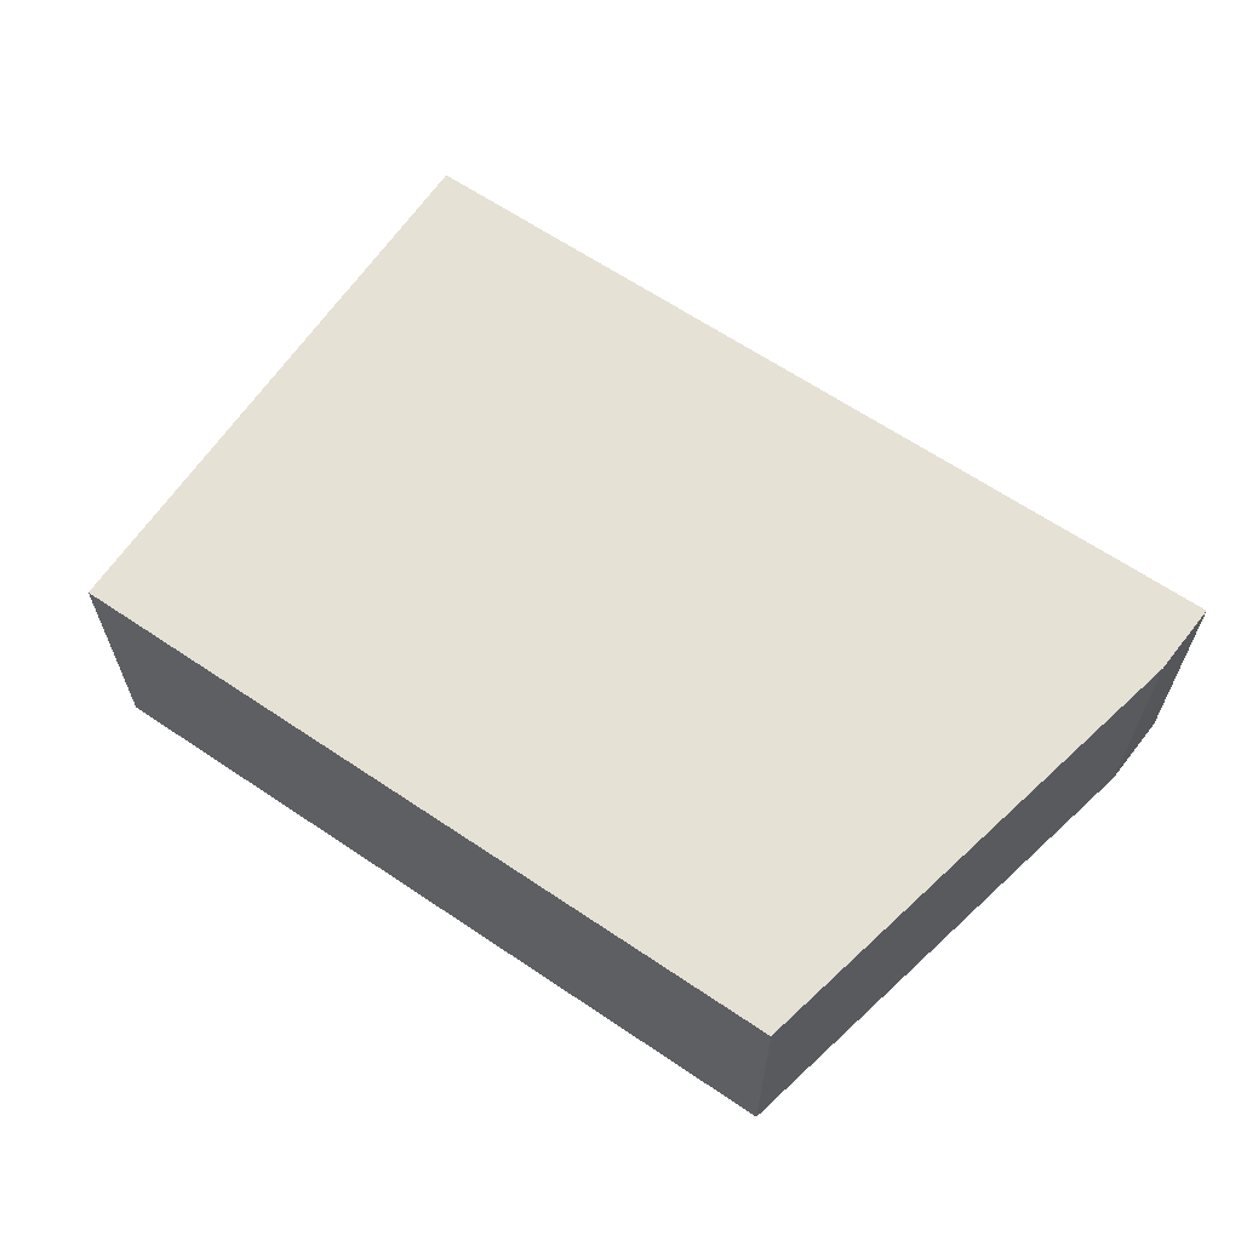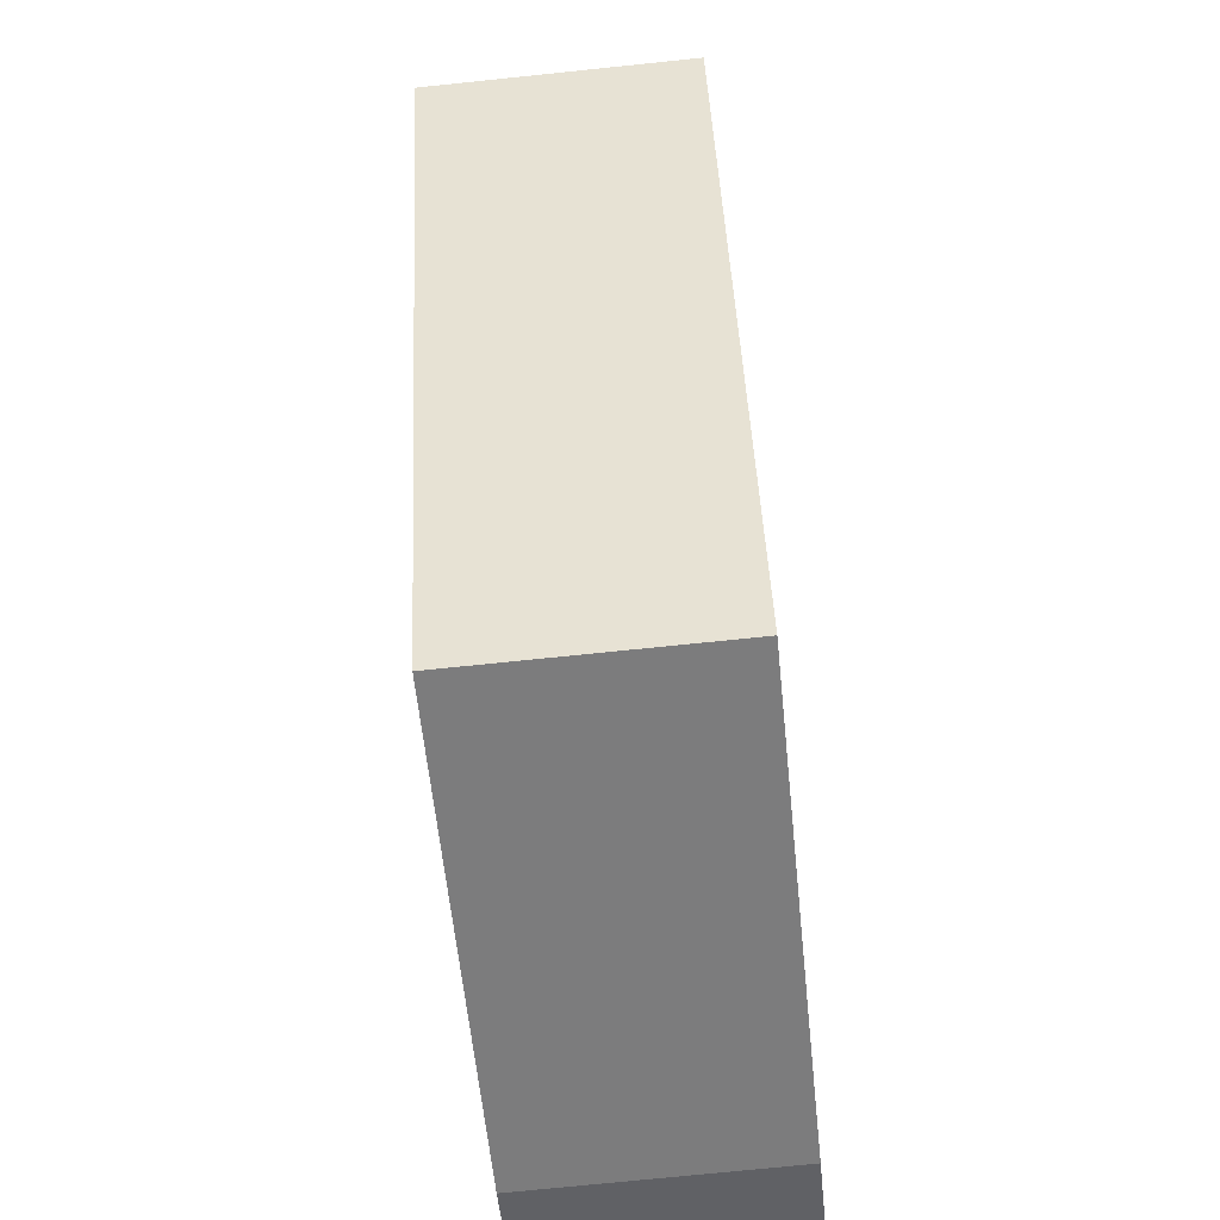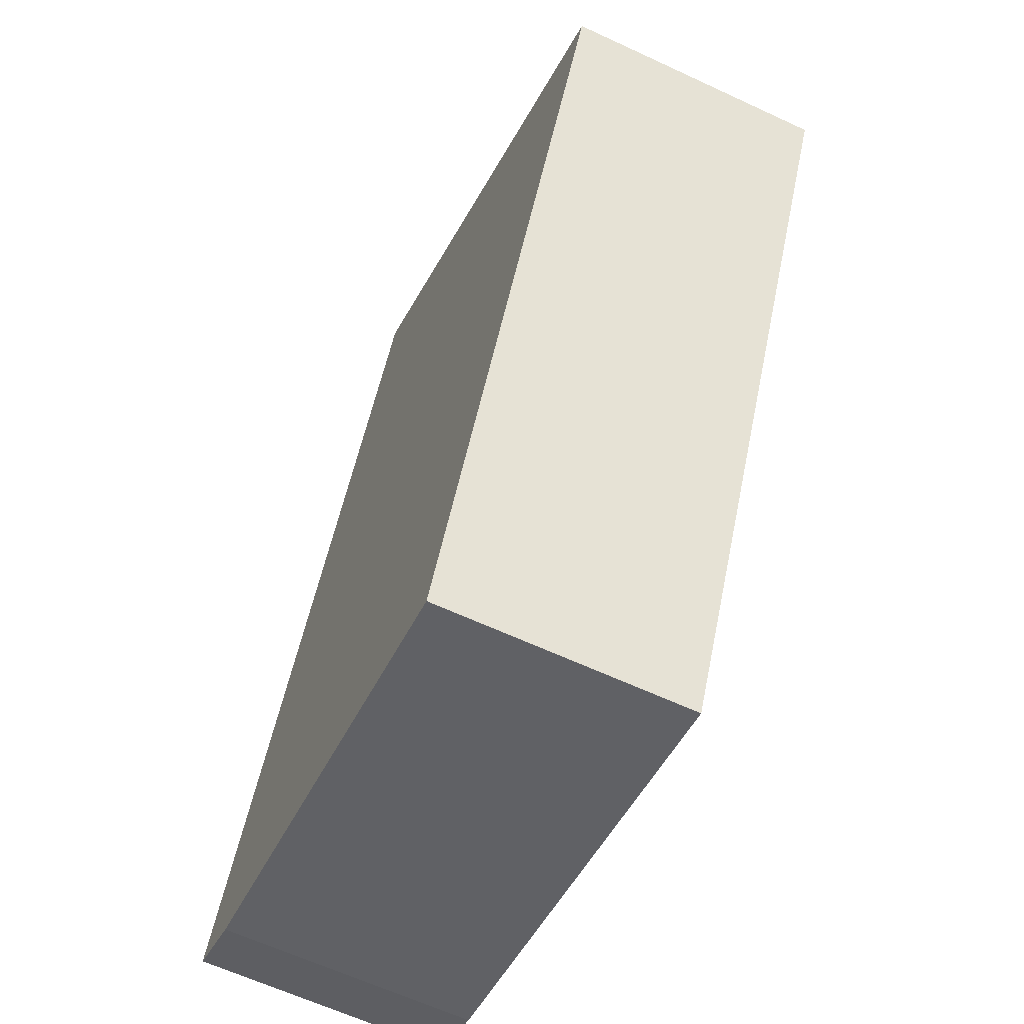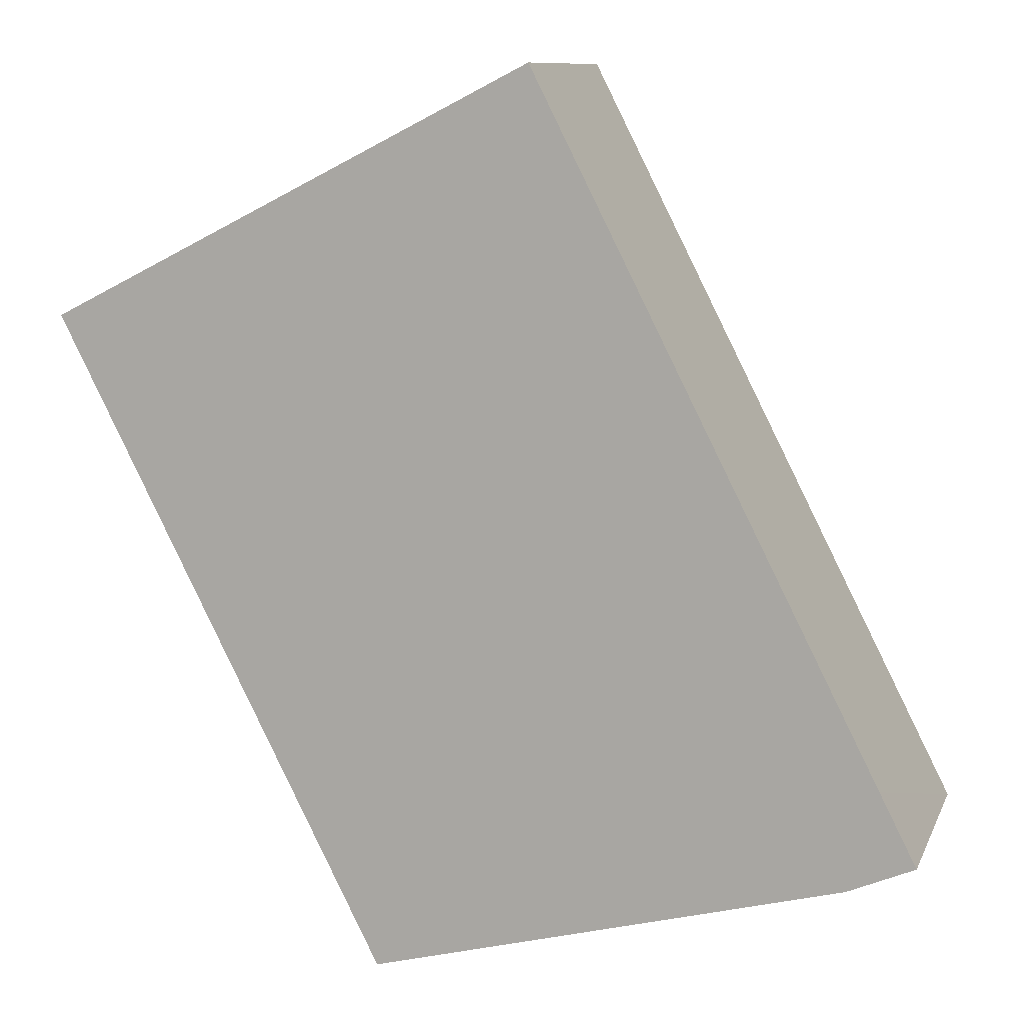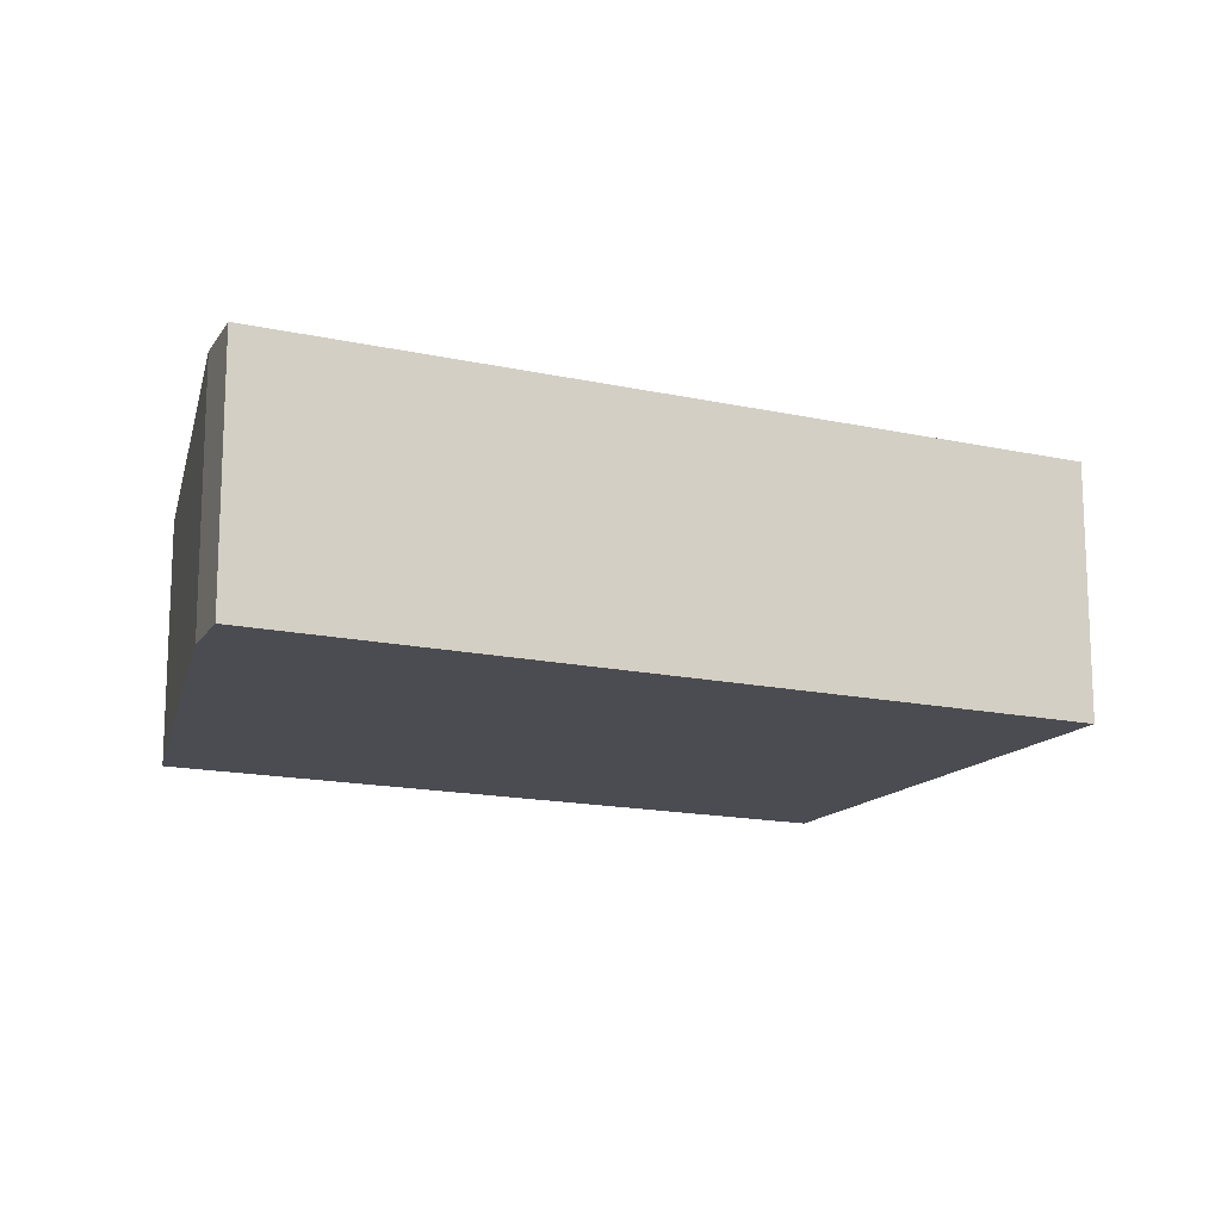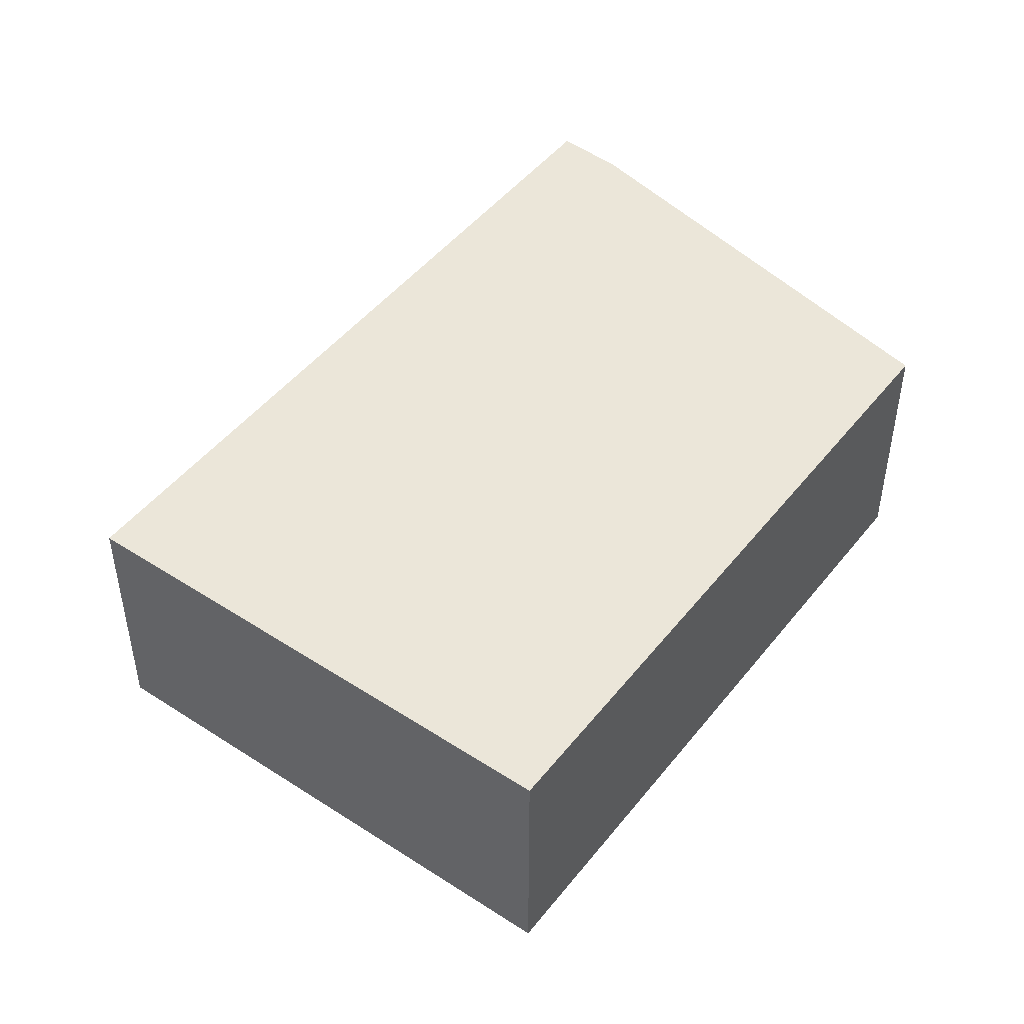
<metadata>
{"format":"obj","ext":"obj","renderer":"f3d","projection":"perspective","resolution":1024,"background":"white","views":[{"elev":64.3,"azim":151.2,"up":"+Y"},{"elev":-73.2,"azim":95.9,"up":"+Z"},{"elev":-62.7,"azim":64.7,"up":"+Z"},{"elev":10.1,"azim":-163.5,"up":"+Z"},{"elev":-15.4,"azim":-88.1,"up":"+Y"},{"elev":47.4,"azim":63.2,"up":"+Y"}]}
</metadata>
<code>
v  8.35 4.362 -2.363
v  14.86 4.362 8.524
v  9.222 4.362 -2.59
v  14.48 4.362 8.718
v  6.517 4.362 12.77
v  7.016 4.362 -2.016
v  1.129 4.362 -0.486
v  0 4.362 2.671e-16
v  0.63 4.362 1.235
v  0 0 0
v  0.63 -7.562e-17 1.235
v  6.517 -7.821e-16 12.77
v  14.48 -5.338e-16 8.718
v  14.86 -5.219e-16 8.524
v  9.222 1.586e-16 -2.59
v  1.129 2.976e-17 -0.486
v  8.35 1.447e-16 -2.363
v  7.016 1.234e-16 -2.016
g defaultobject
f 1 2 3
f 2 1 4
f 4 1 5
f 5 1 6
f 5 6 7
f 5 7 8
f 5 8 9
f 10 9 8
f 9 10 5
f 5 10 11
f 5 11 12
f 12 4 5
f 4 12 13
f 4 13 2
f 2 13 14
f 14 3 2
f 3 14 15
f 16 8 7
f 8 16 10
f 15 1 3
f 1 15 6
f 6 15 7
f 7 15 17
f 7 17 18
f 7 18 16
f 13 15 14
f 15 13 12
f 15 12 11
f 15 11 17
f 17 11 18
f 18 11 16
f 16 11 10

</code>
